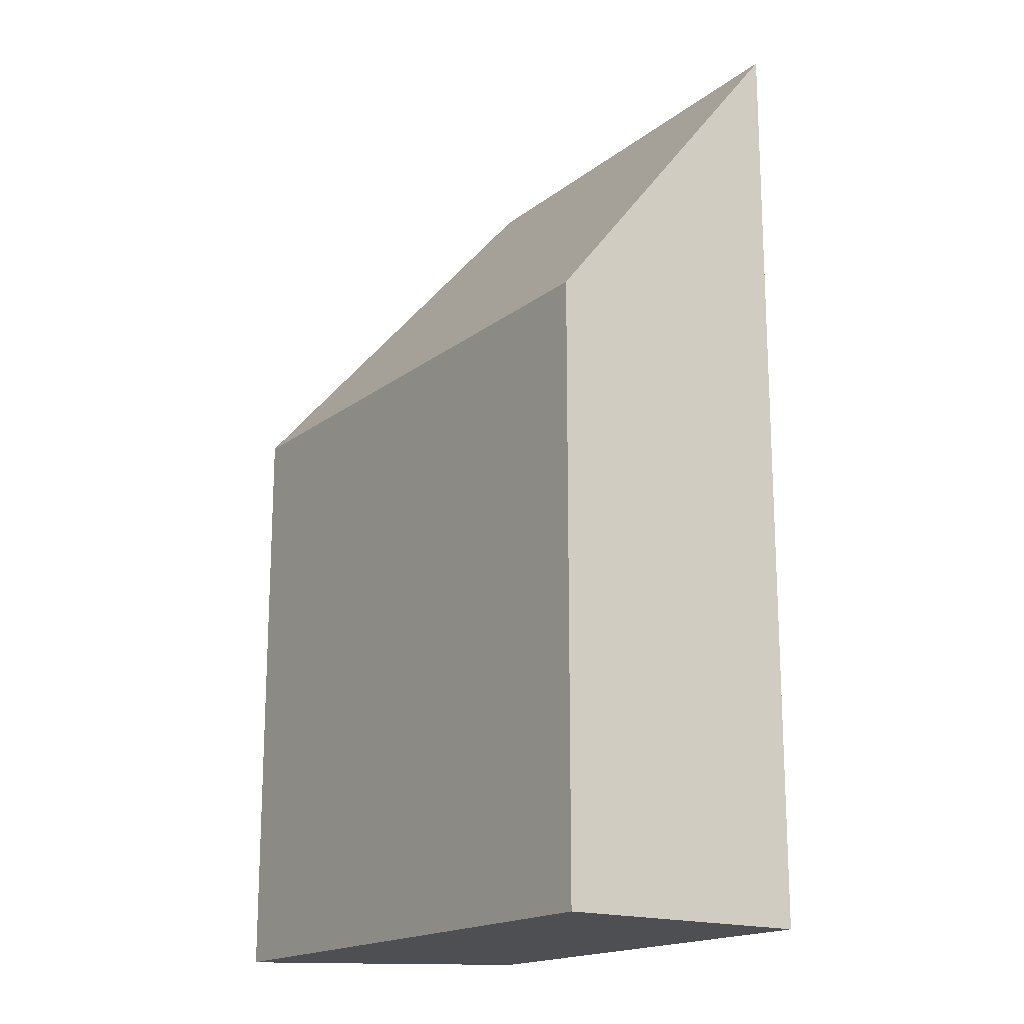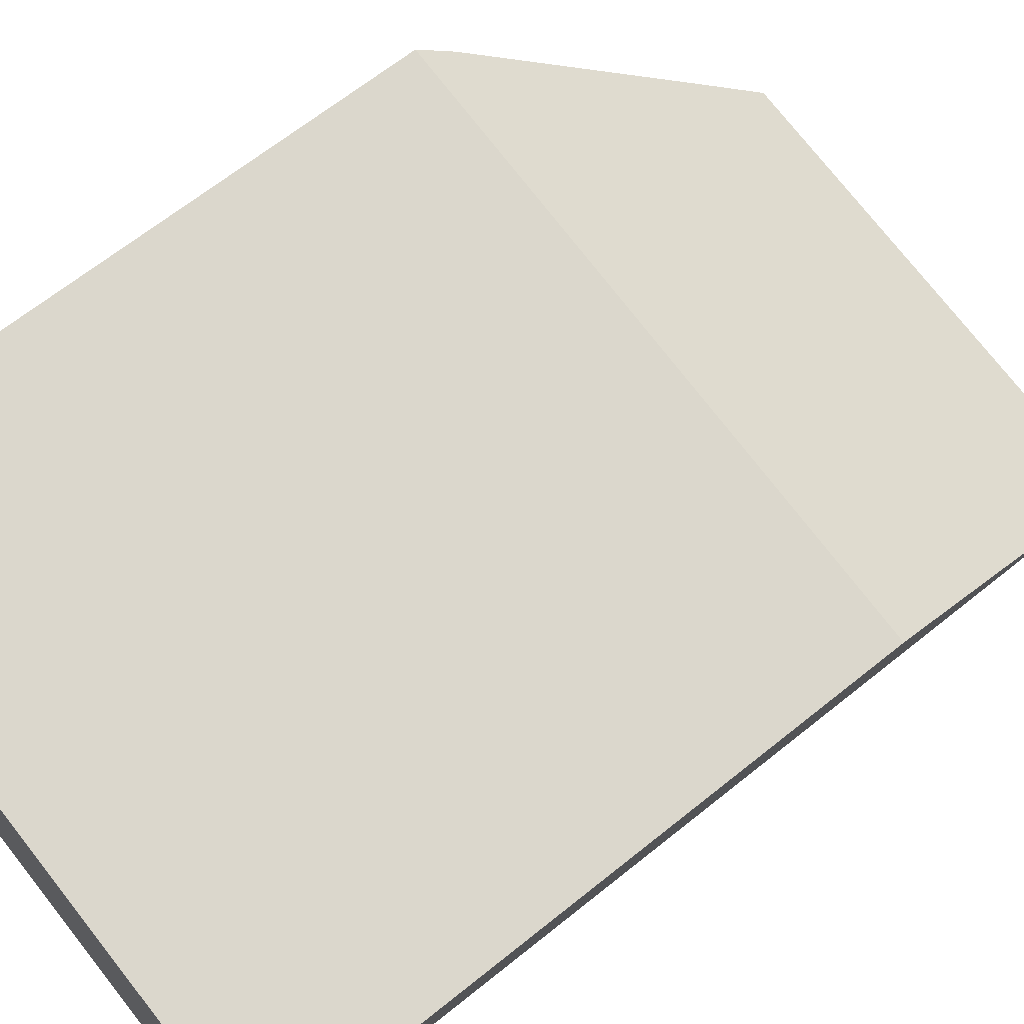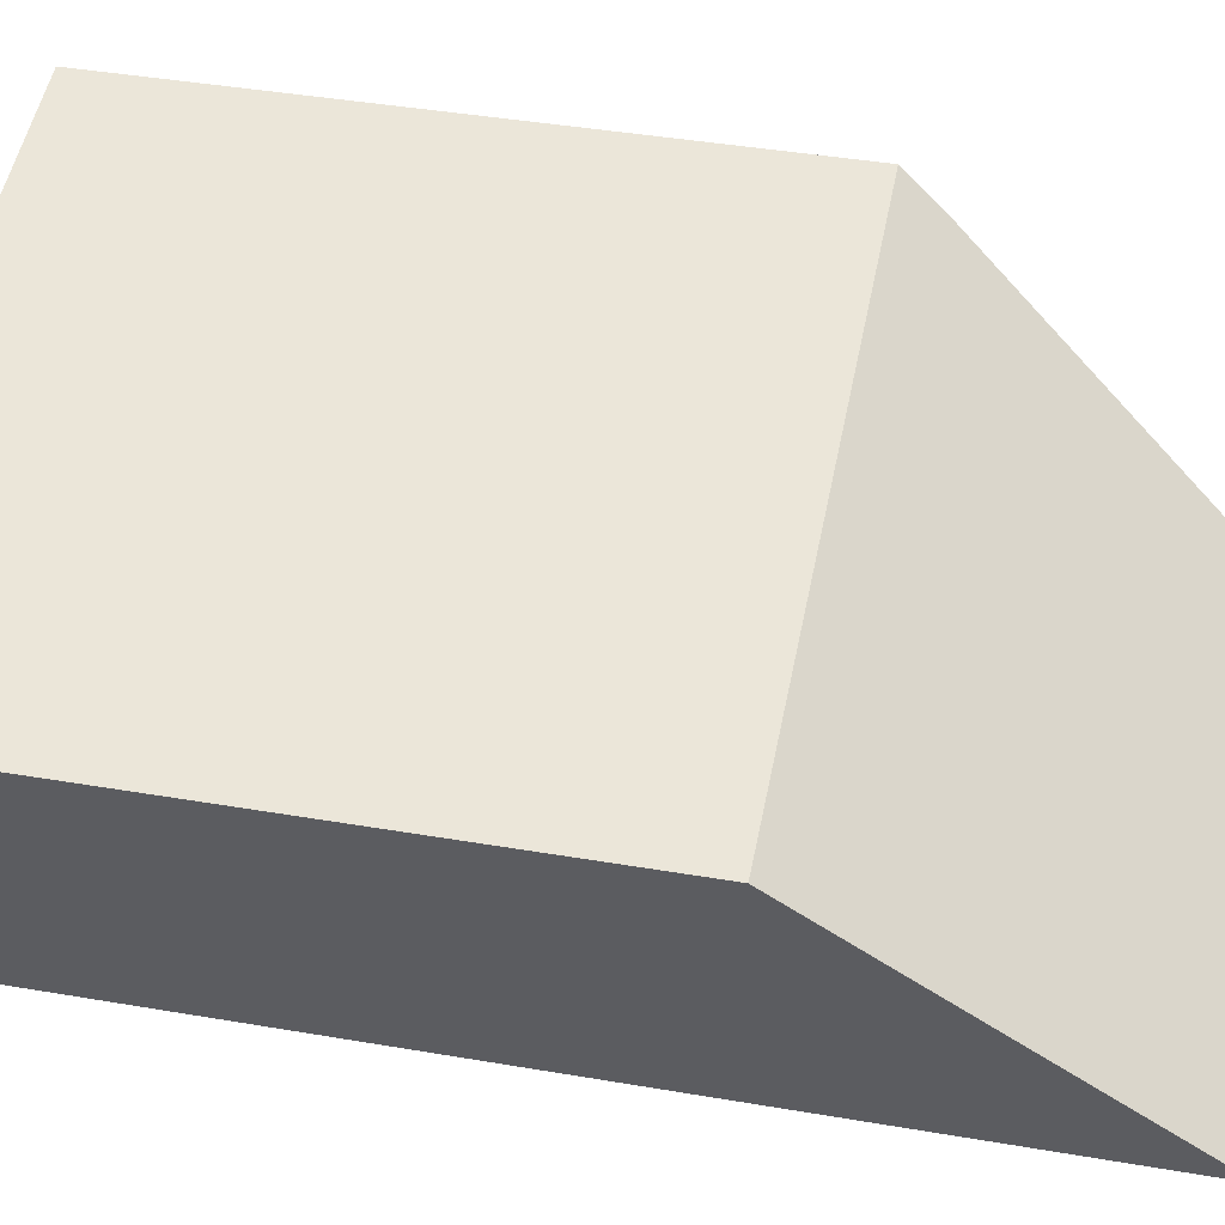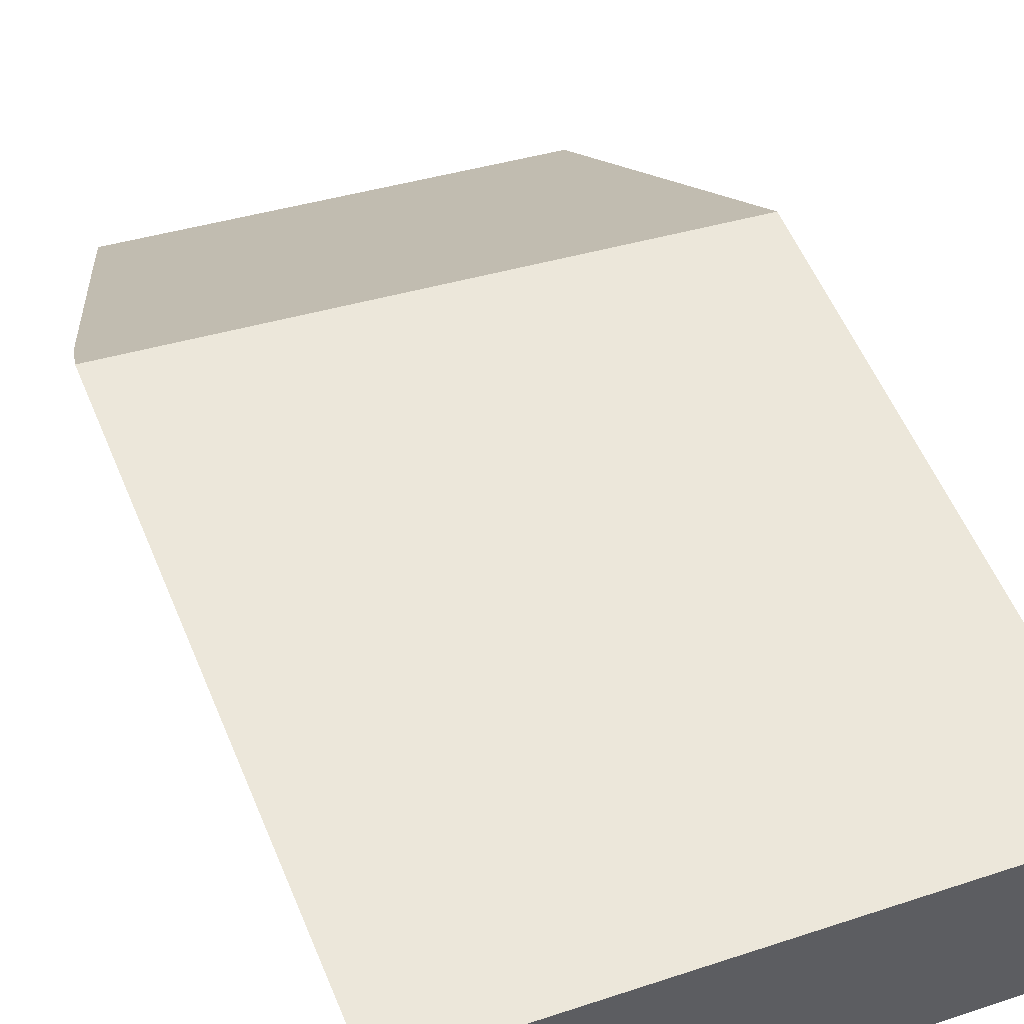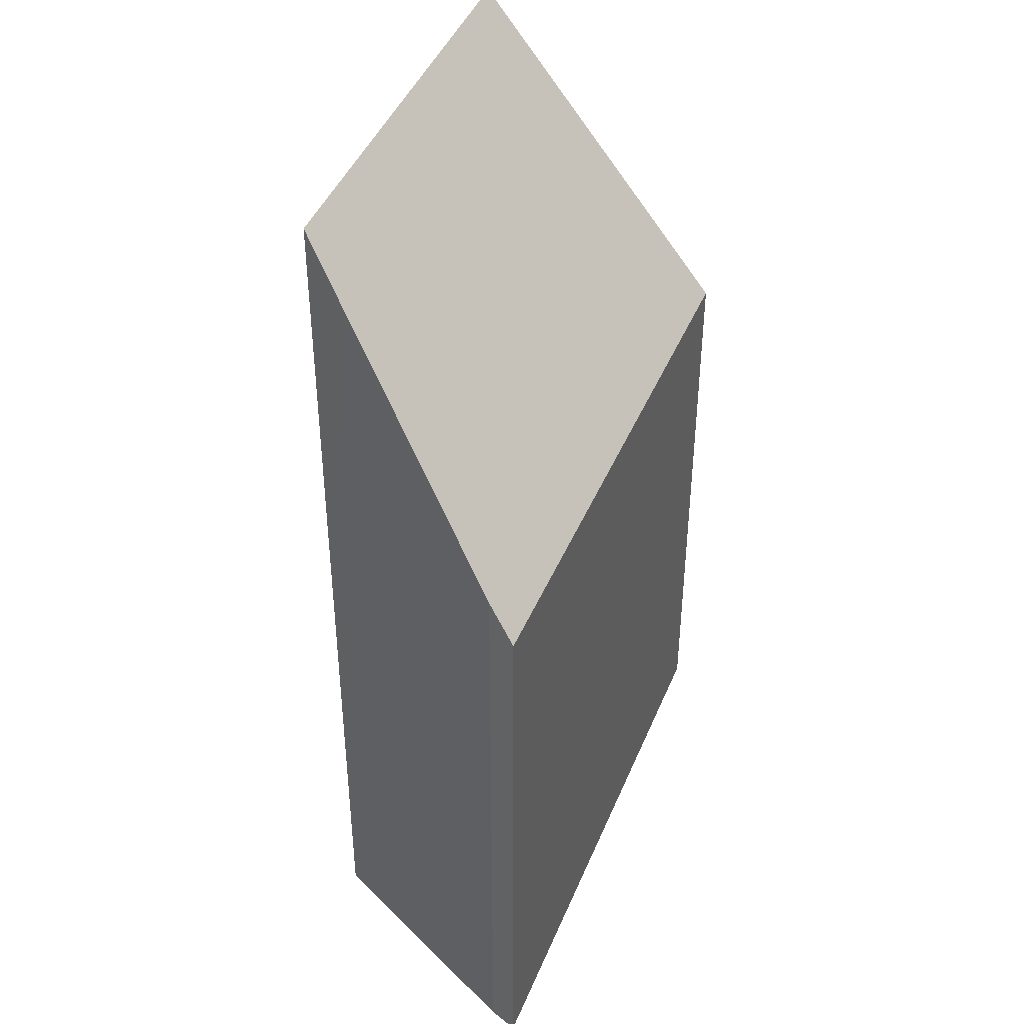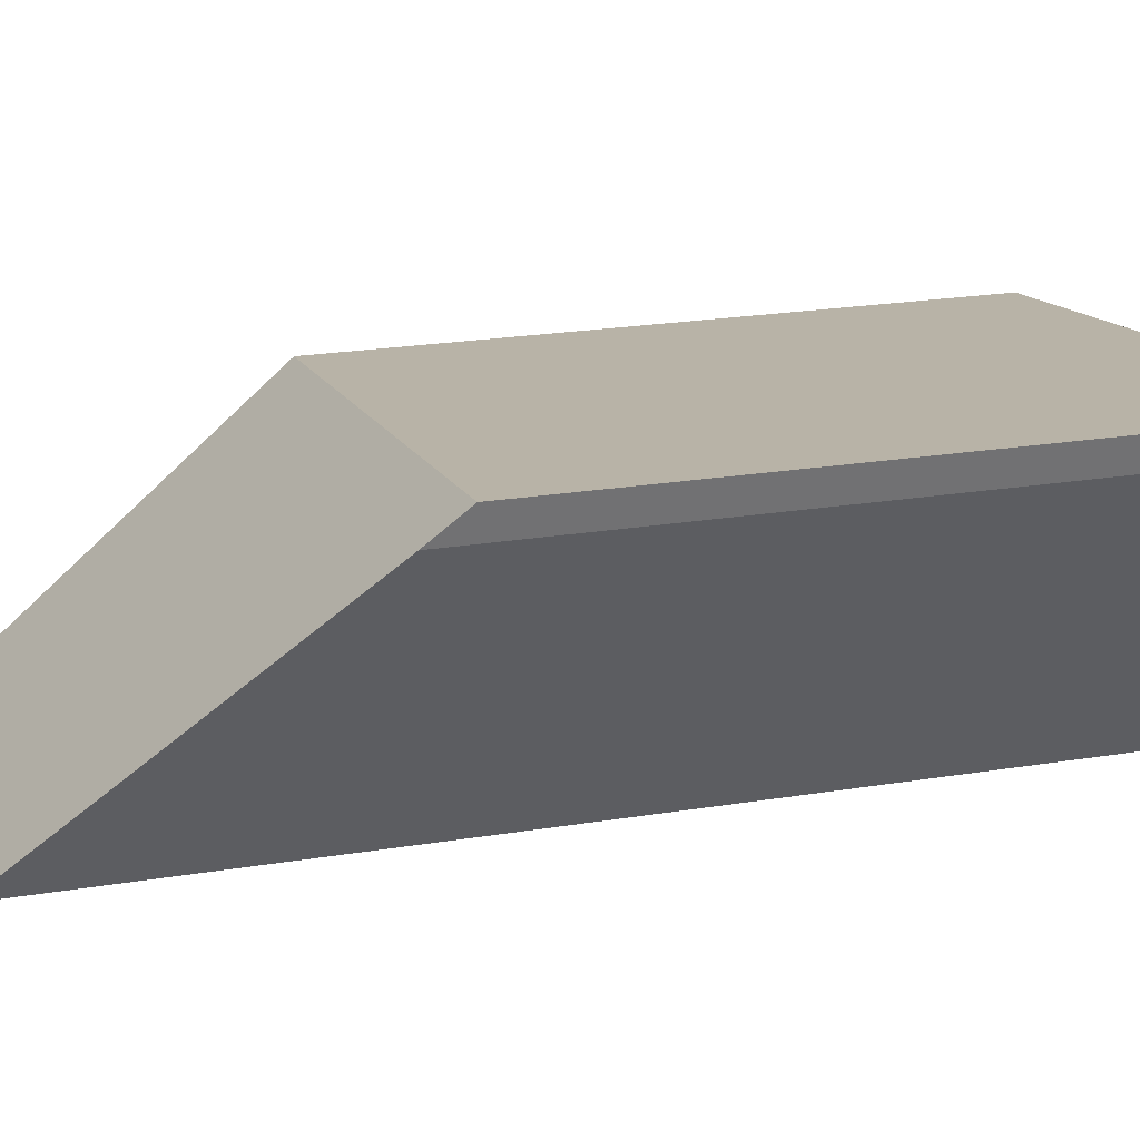
<metadata>
{"format":"obj","ext":"obj","renderer":"f3d","projection":"perspective","resolution":1024,"background":"white","views":[{"elev":-17.5,"azim":65.3,"up":"+Y"},{"elev":66.3,"azim":51.1,"up":"+Z"},{"elev":42.6,"azim":101.5,"up":"+Z"},{"elev":57.2,"azim":-22.7,"up":"+Z"},{"elev":41.6,"azim":-59.0,"up":"+Y"},{"elev":22.7,"azim":-105.7,"up":"+Z"}]}
</metadata>
<code>
v  8.942 9.188 -1.533
v  0.094 9.723 -0.451
v  0 9.188 5.626e-16
v  1.034 13.03 -3.302
v  1.309 13.98 -4.119
v  8.883 9.6 -1.858
v  8.243 14.12 -5.419
v  8.243 3.318e-16 -5.419
v  8.883 1.138e-16 -1.858
v  8.942 9.387e-17 -1.533
v  1.309 2.522e-16 -4.119
v  0.094 2.762e-17 -0.451
v  1.034 2.022e-16 -3.302
v  0 0 0
g defaultobject
f 1 2 3
f 2 1 4
f 4 1 5
f 5 1 6
f 5 6 7
f 6 8 7
f 8 6 1
f 8 1 9
f 9 1 10
f 8 5 7
f 5 8 11
f 11 4 5
f 4 11 2
f 2 11 12
f 12 11 13
f 12 3 2
f 3 12 14
f 14 1 3
f 1 14 10
f 9 11 8
f 11 9 10
f 11 10 14
f 11 14 13
f 13 14 12

</code>
